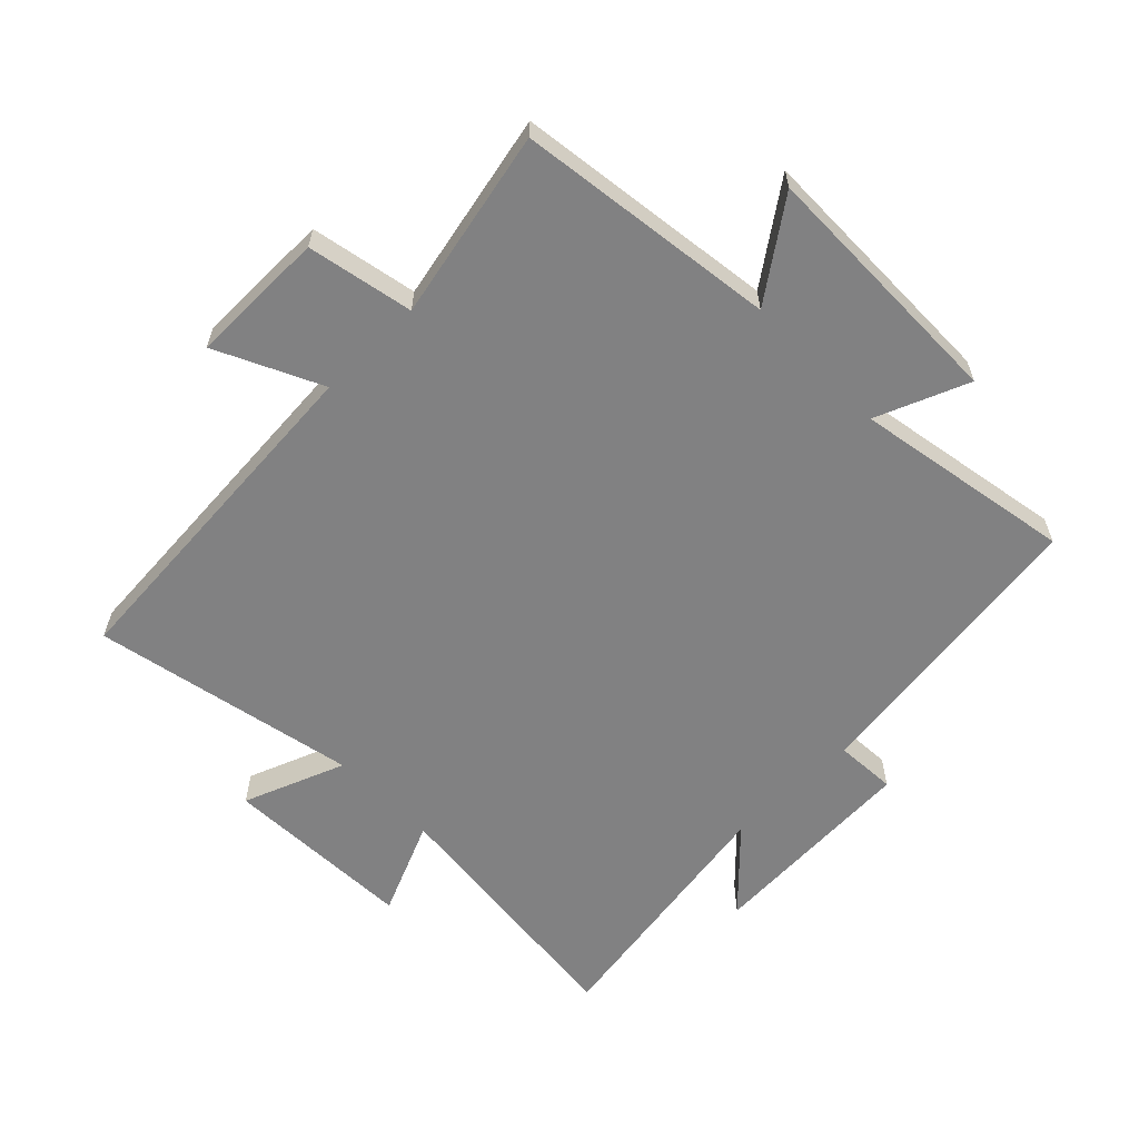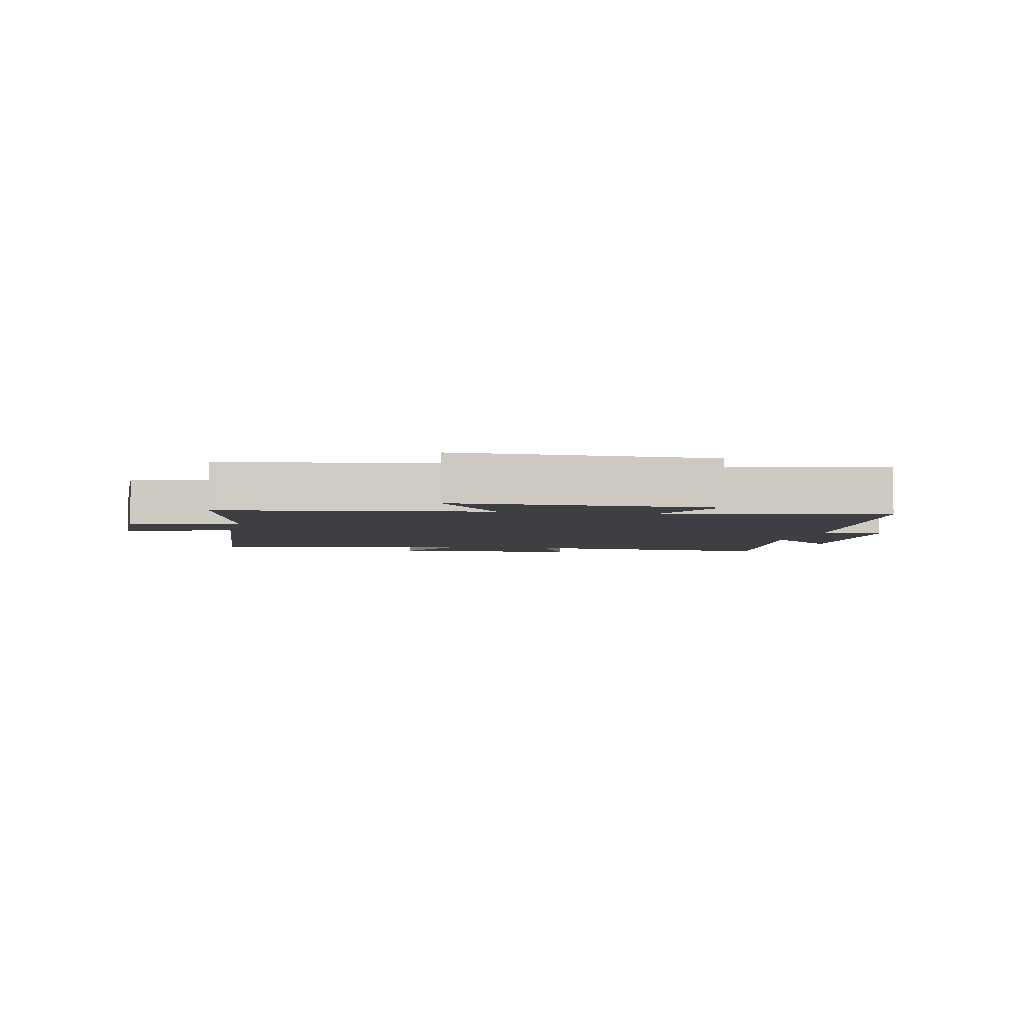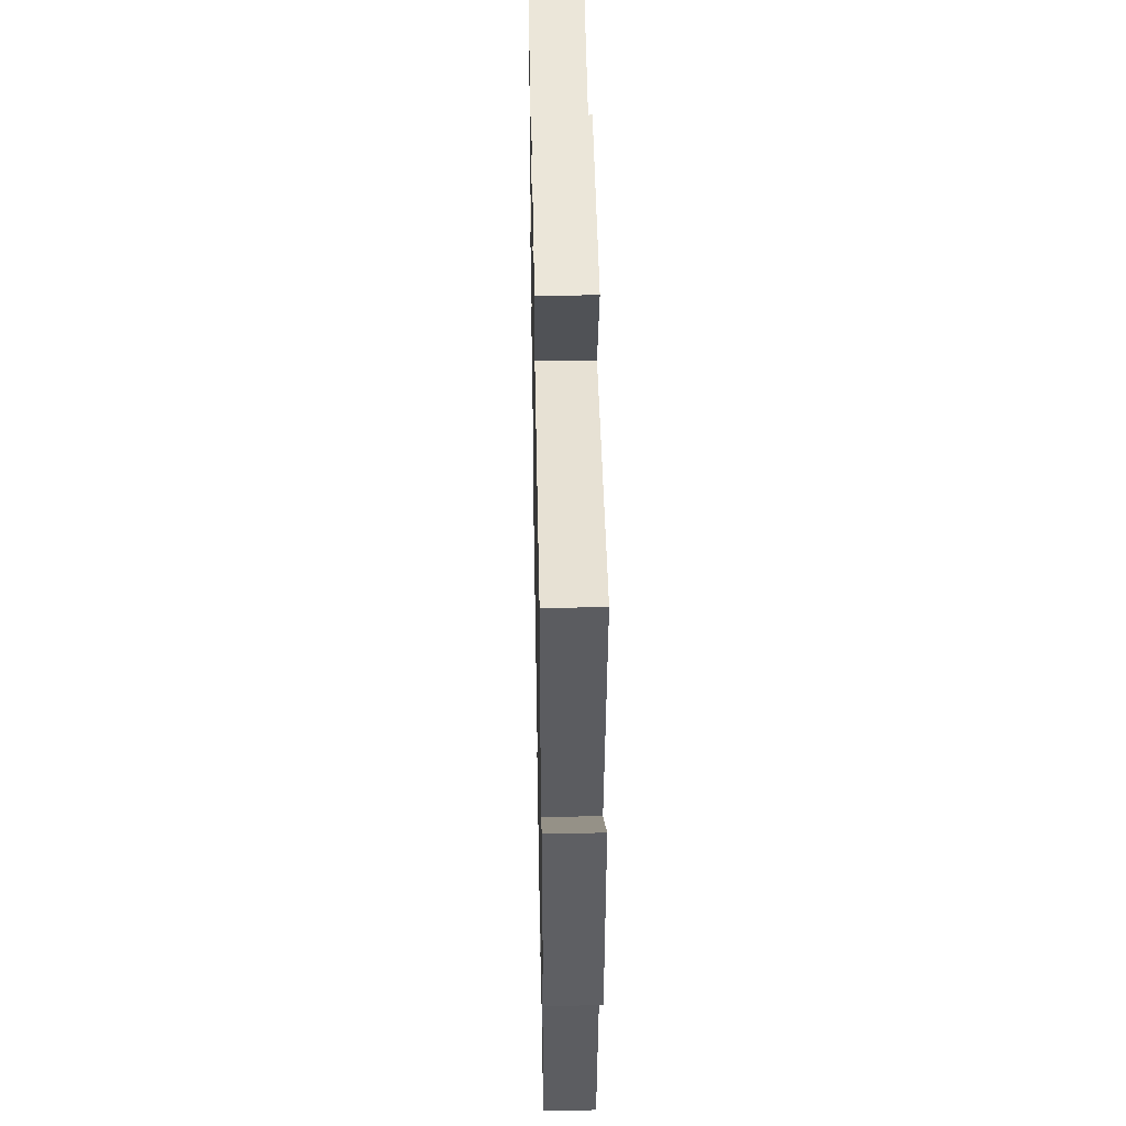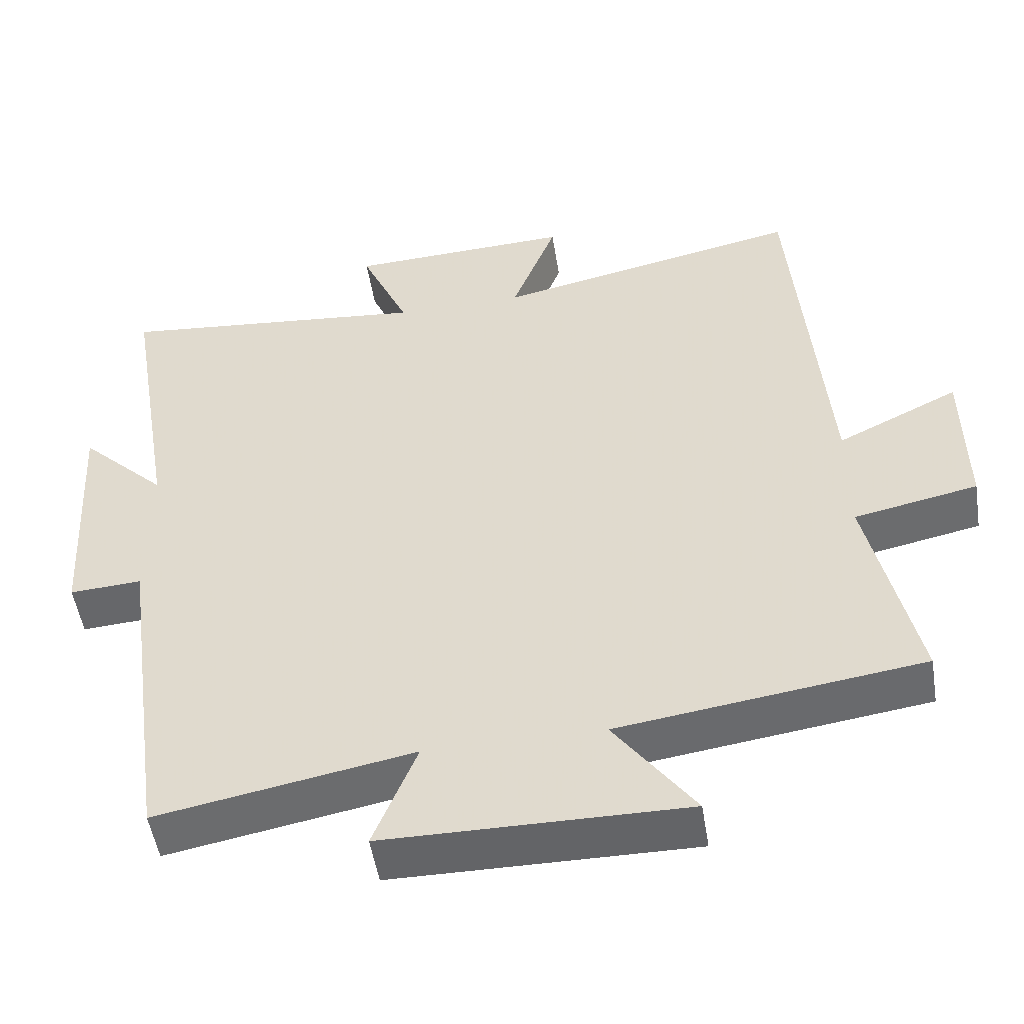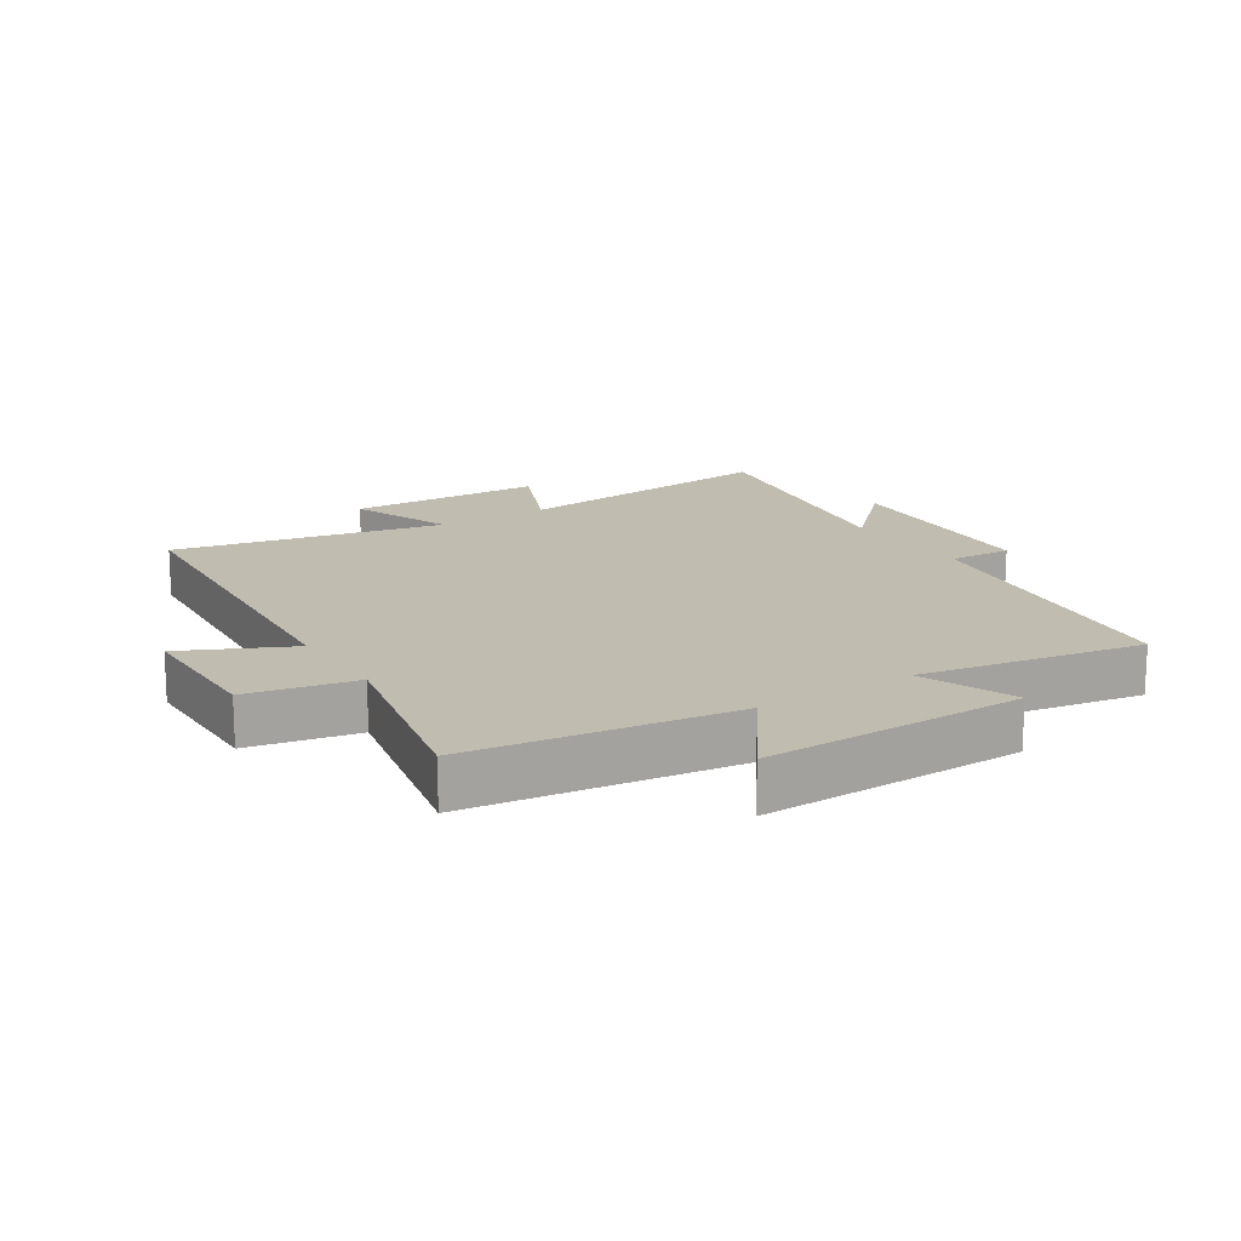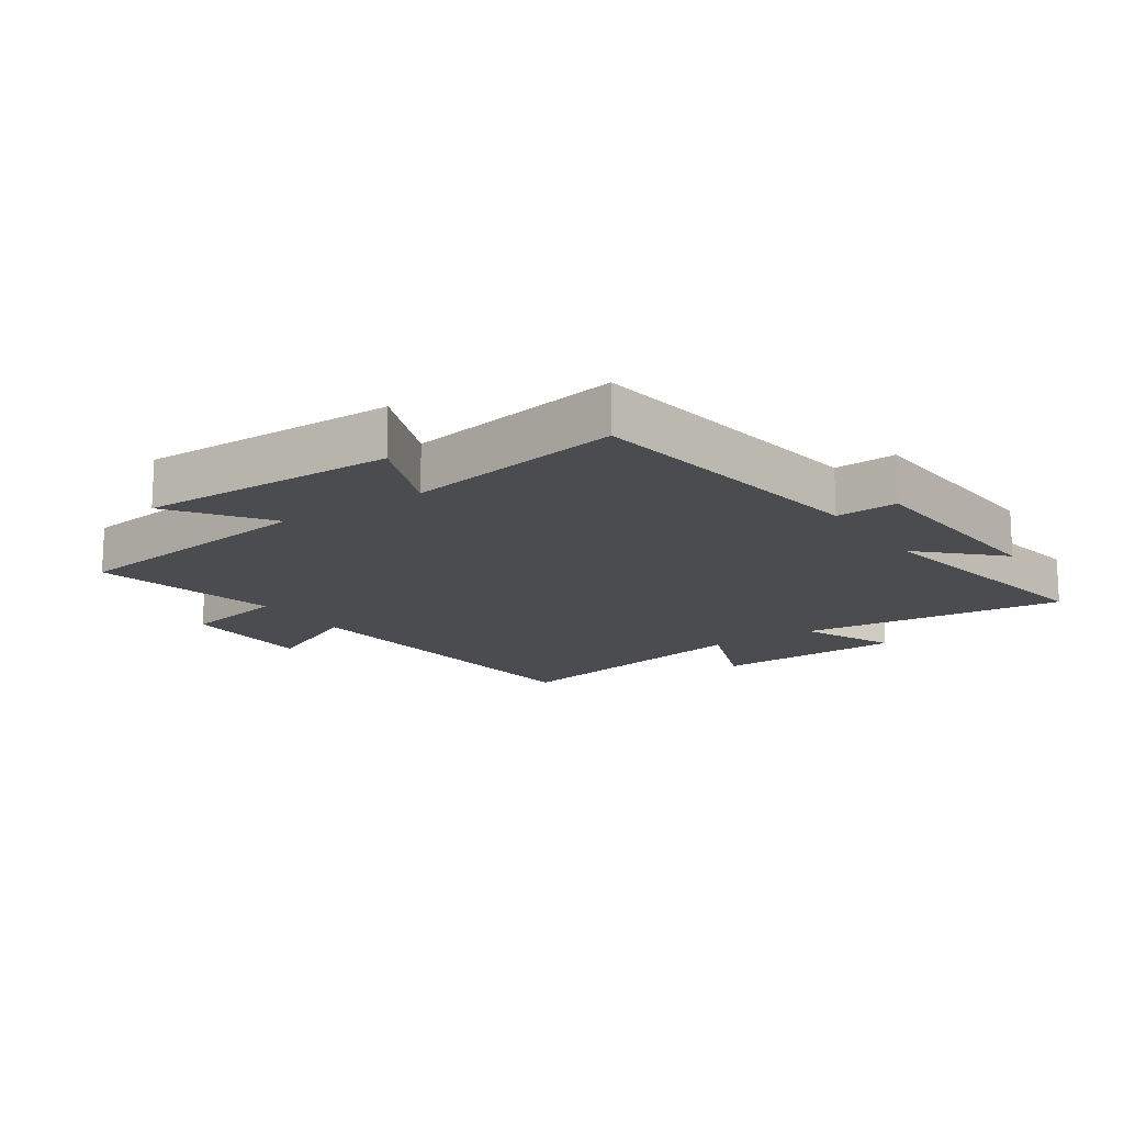
<metadata>
{"format":"obj","ext":"obj","renderer":"f3d","projection":"perspective","resolution":1024,"background":"white","views":[{"elev":-60.5,"azim":134.3,"up":"+Y"},{"elev":-3.9,"azim":168.2,"up":"+Y"},{"elev":45.4,"azim":-91.1,"up":"+Z"},{"elev":-51.4,"azim":9.1,"up":"+Z"},{"elev":16.4,"azim":147.2,"up":"+Y"},{"elev":-15.2,"azim":-145.9,"up":"+Y"}]}
</metadata>
<code>
v -0.569 0.07 0.544
v -0.143 0.07 0.5
v -0.209 0.07 0.65
v 0.097 0.07 0.662
v 0.035 0.07 0.5
v 0.456 0.07 0.587
v 0.5 0.07 0.029
v 0.666 0.07 0.109
v 0.668 0.07 -0.109
v 0.5 0.07 -0.143
v 0.565 0.07 -0.444
v 0.153 0.07 -0.5
v 0.262 0.07 -0.651
v -0.146 0.07 -0.647
v -0.087 0.07 -0.5
v -0.434 0.07 -0.563
v -0.5 0.07 -0.09
v -0.598 0.07 -0.096
v -0.618 0.07 0.246
v -0.5 0.07 0.13
v -0.569 0 0.544
v -0.143 0 0.5
v -0.209 0 0.65
v 0.097 0 0.662
v 0.035 0 0.5
v 0.456 0 0.587
v 0.5 0 0.029
v 0.666 0 0.109
v 0.668 0 -0.109
v 0.5 0 -0.143
v 0.565 0 -0.444
v 0.153 0 -0.5
v 0.262 0 -0.651
v -0.146 0 -0.647
v -0.087 0 -0.5
v -0.434 0 -0.563
v -0.5 0 -0.09
v -0.598 0 -0.096
v -0.618 0 0.246
v -0.5 0 0.13
f 17 18 19 20
f 15 16 17 20
f 15 20 1 2
f 12 13 14 15
f 10 11 12 15
f 10 15 2
f 7 8 9 10
f 5 6 7 10
f 5 10 2 3
f 3 4 5
f 40 39 38 37
f 40 37 36 35
f 22 21 40 35
f 35 34 33 32
f 35 32 31 30
f 22 35 30
f 30 29 28 27
f 30 27 26 25
f 23 22 30 25
f 25 24 23
f 1 21 22 2
f 2 22 23 3
f 3 23 24 4
f 4 24 25 5
f 5 25 26 6
f 6 26 27 7
f 7 27 28 8
f 8 28 29 9
f 9 29 30 10
f 10 30 31 11
f 11 31 32 12
f 12 32 33 13
f 13 33 34 14
f 14 34 35 15
f 15 35 36 16
f 16 36 37 17
f 17 37 38 18
f 18 38 39 19
f 19 39 40 20
f 20 40 21 1

</code>
